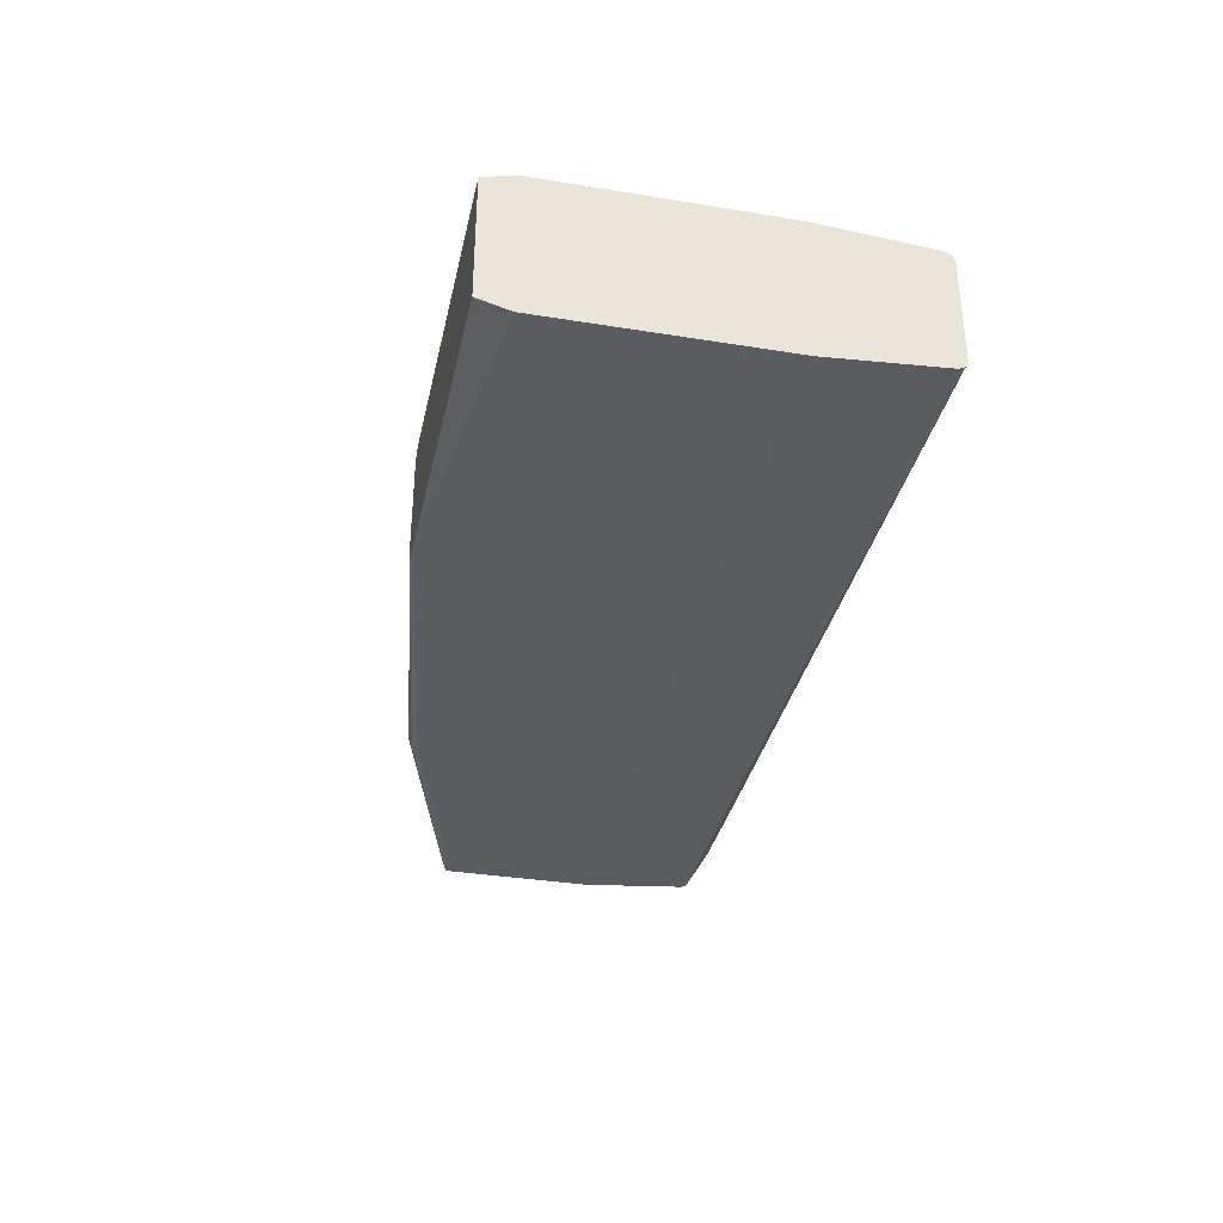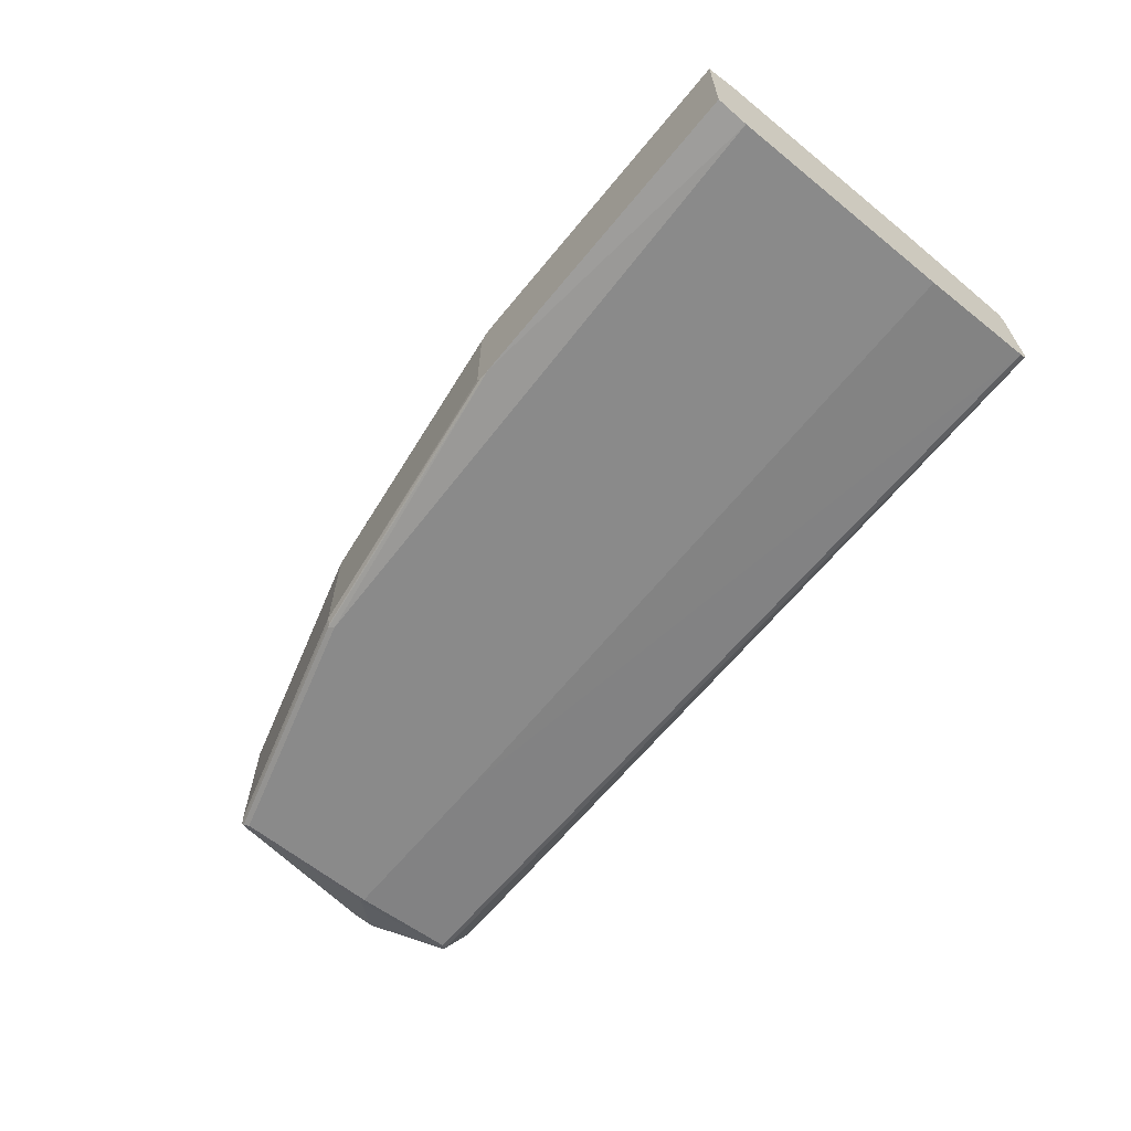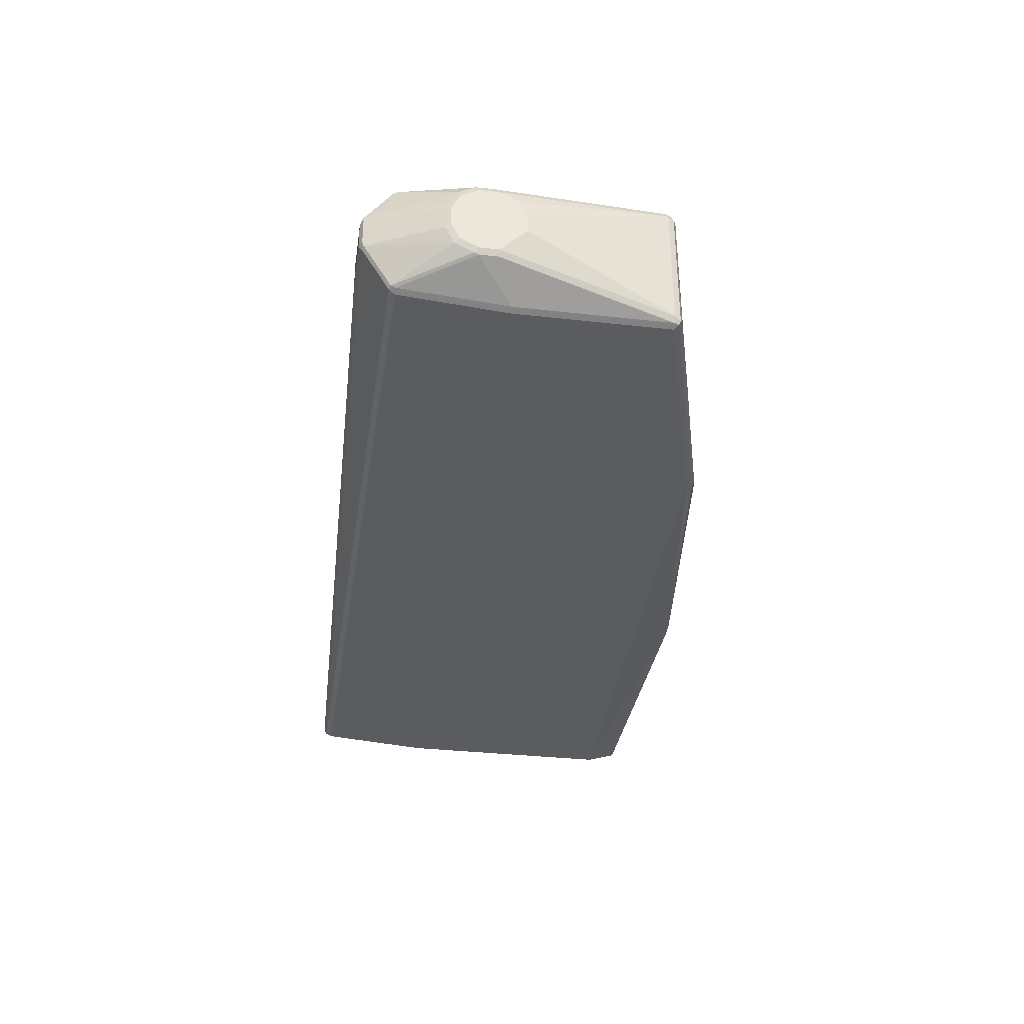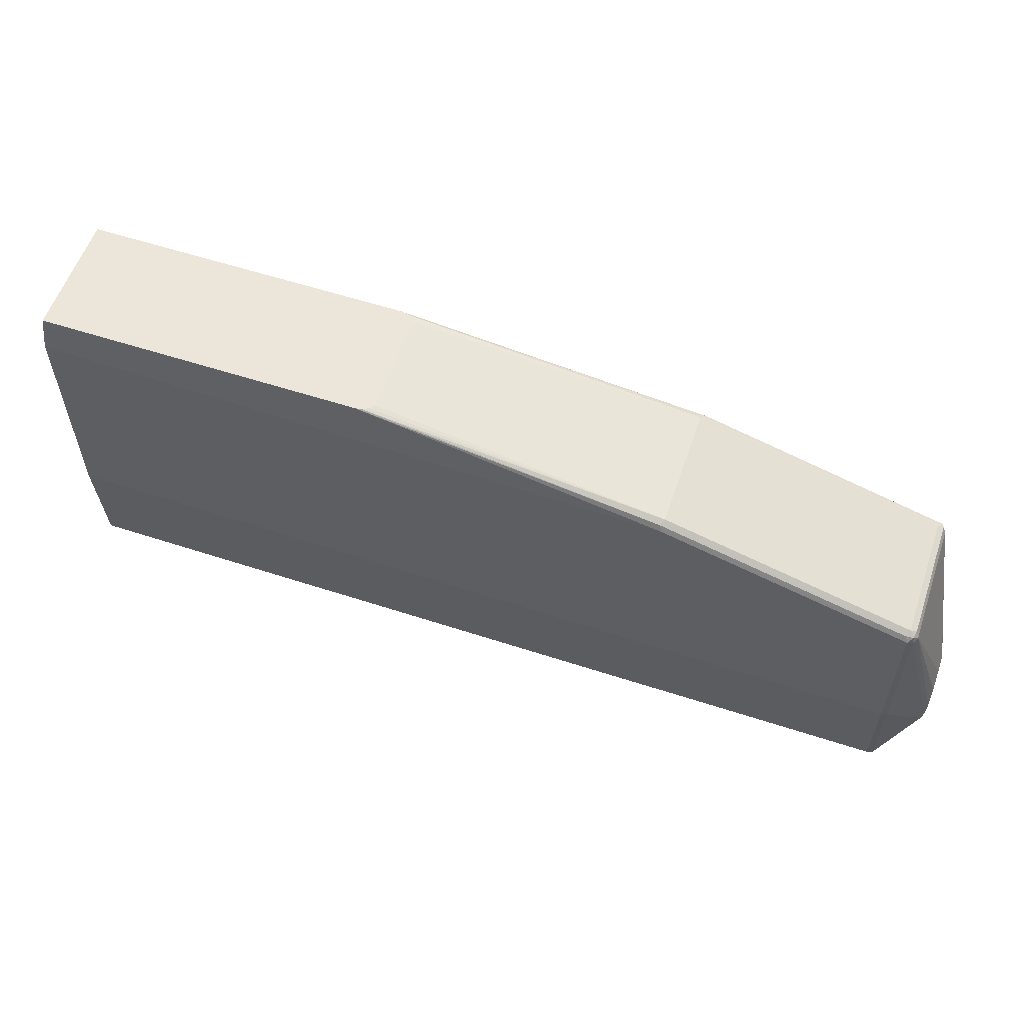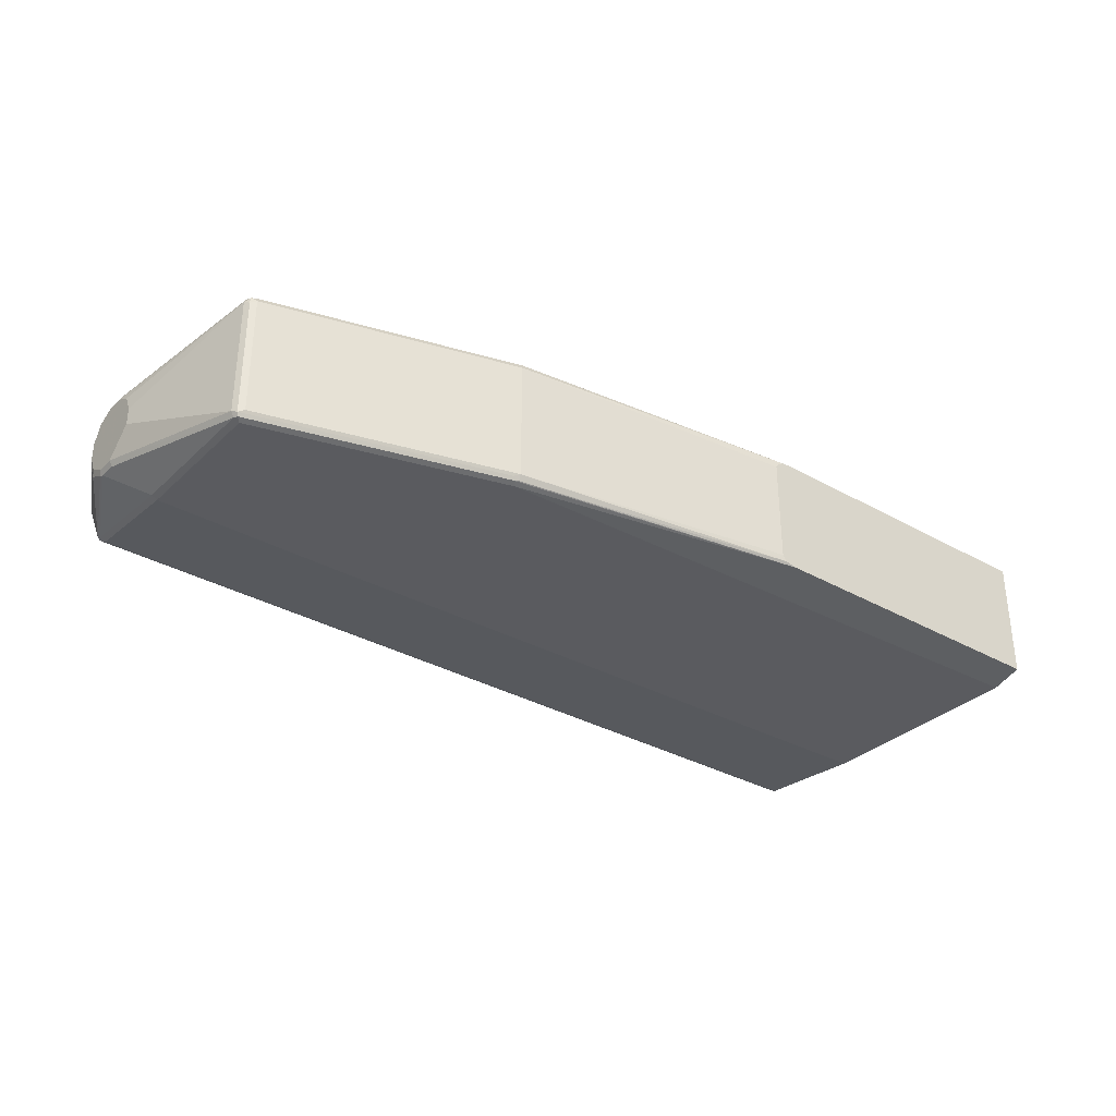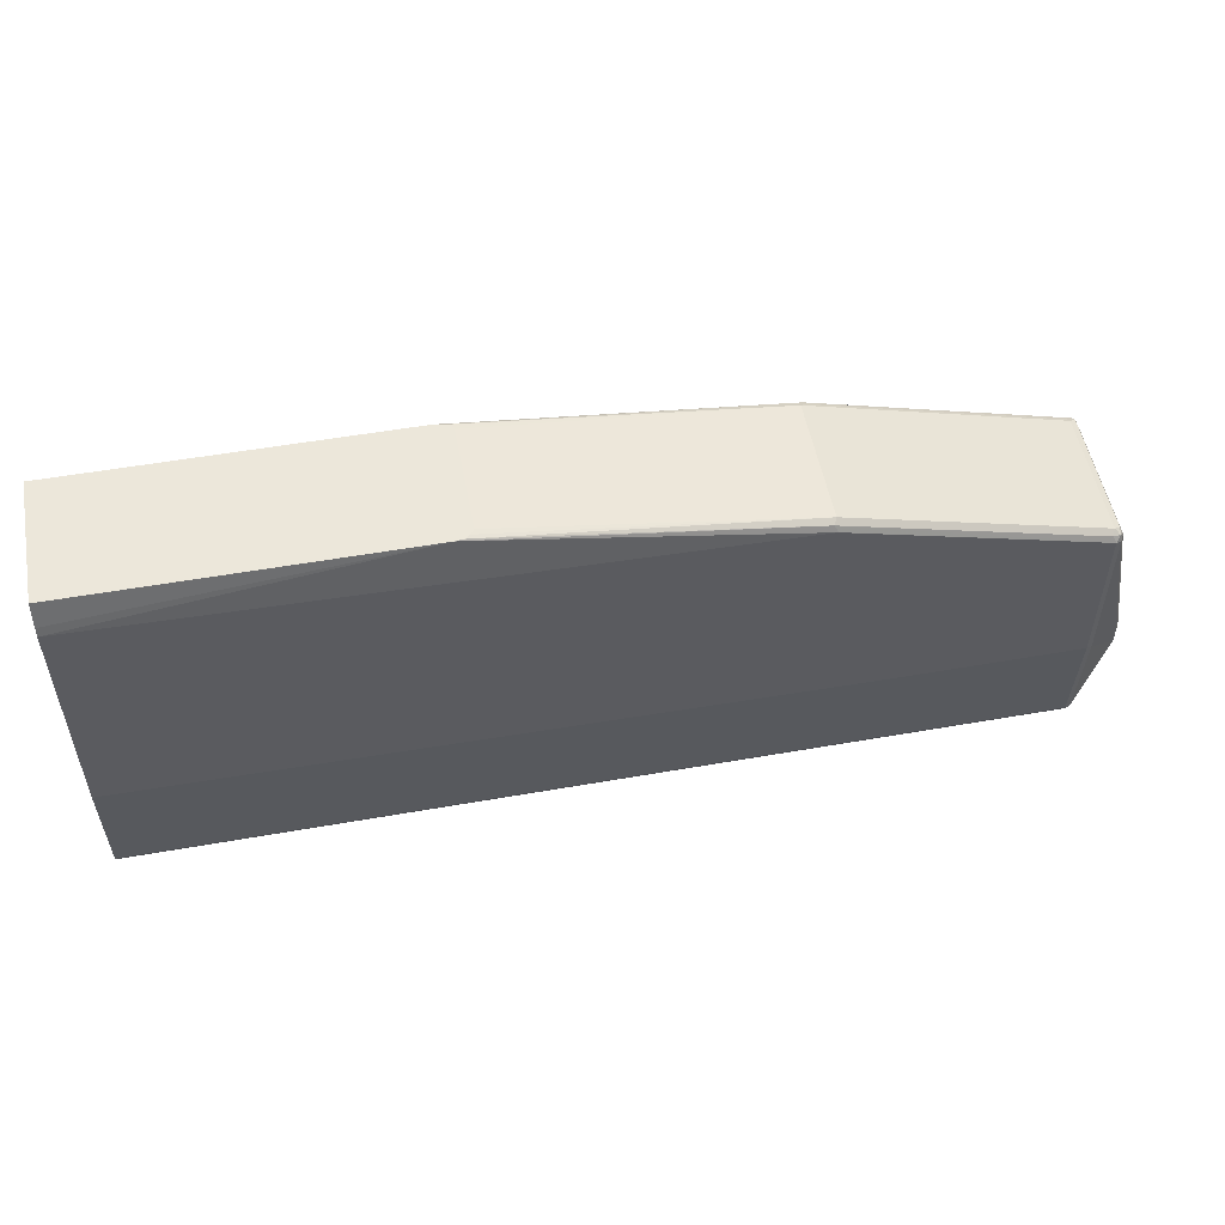
<metadata>
{"format":"obj","ext":"obj","renderer":"f3d","projection":"perspective","resolution":1024,"background":"white","views":[{"elev":-34.5,"azim":77.7,"up":"+Y"},{"elev":-63.5,"azim":50.7,"up":"+Y"},{"elev":-34.1,"azim":-98.6,"up":"+Y"},{"elev":57.4,"azim":-161.2,"up":"+Z"},{"elev":-32.9,"azim":-38.0,"up":"+Y"},{"elev":52.9,"azim":169.3,"up":"+Z"}]}
</metadata>
<code>
v -0.2292 0.05247 -0.172
v -0.2292 -0.05353 -0.172
v -0.2253 0.05737 -0.172
v -0.5212 0.06183 -0.2121
v -0.2274 -0.05648 -0.172
v -0.5212 -0.06183 -0.2121
v -0.2248 0.05767 -0.172
v -0.5182 0.06772 -0.215
v -0.7686 0.06183 -0.2827
v -0.2199 0.0609 -0.172
v -0.2256 -0.05898 -0.172
v -0.7686 -0.06183 -0.2827
v -0.5271 -0.06478 -0.215
v -0.5212 -0.06772 -0.215
v -0.225 -0.05956 -0.172
v -0.5212 0.07068 -0.2209
v -0.7686 0.07068 -0.2916
v -0.7657 0.06772 -0.2857
v -0.212 0.06183 -0.172
v -0.773 0.06625 -0.2871
v -0.7745 0.05889 -0.2857
v -0.7745 -0.06478 -0.2857
v -0.5256 -0.06846 -0.2165
v -0.773 -0.06846 -0.2871
v -0.212 -0.06183 -0.172
v 0.1151 0.07082 -0.2031
v -0.7686 0.07068 -0.4417
v -0.7745 0.06772 -0.2945
v 0.1151 0.06189 -0.172
v 0.1151 0.0686 -0.1947
v -0.7774 0.06183 -0.2916
v -0.7774 -0.06183 -0.2916
v -0.5212 -0.07068 -0.2209
v -0.7745 -0.06772 -0.2916
v -0.7745 -0.06772 -0.4417
v -0.7686 -0.07068 -0.4417
v -0.7686 -0.07068 -0.2916
v 0.1151 -0.07082 -0.2032
v 0.1151 -0.06194 -0.172
v 0.1151 0.07068 -0.4329
v -0.5742 0.07068 -0.4417
v -0.7686 0.06183 -0.5477
v -0.7745 0.05889 -0.5507
v -0.7745 0.06772 -0.4447
v -0.8098 0.04122 -0.4623
v -0.8128 0.03534 -0.4594
v -0.8128 0.02649 -0.4417
v -0.8128 0.008831 -0.4329
v -0.8128 -0.008831 -0.4329
v -0.8128 -0.02649 -0.4505
v -0.8128 -0.03534 -0.4594
v -0.8098 -0.04122 -0.4594
v -0.7745 -0.05889 -0.5477
v -0.8098 -0.04122 -0.4771
v -0.7686 -0.06183 -0.5477
v -0.5742 -0.07068 -0.4417
v 0.1151 -0.07068 -0.4329
v 0.1151 0.06183 -0.5477
v -0.7686 0.05889 -0.5536
v -0.773 0.05742 -0.5544
v 0.1151 0.06175 -0.5479
v -0.7745 0.02355 -0.5772
v -0.8098 0.03239 -0.4977
v -0.8098 0.04122 -0.48
v -0.8128 0.03534 -0.4771
v -0.8128 -0.03534 -0.4771
v -0.7752 -0.05742 -0.5521
v -0.7716 -0.05889 -0.5536
v -0.8105 -0.03975 -0.4815
v 0.1151 -0.06169 -0.548
v 0.1151 -0.06183 -0.5477
v -0.7686 0.02355 -0.5801
v -0.773 0.02208 -0.5809
v 0.1151 0.05889 -0.5536
v -0.7774 0.01766 -0.5742
v -0.8105 0.01766 -0.5047
v -0.8128 0.02649 -0.4947
v -0.8128 -0.02649 -0.4947
v -0.8105 -0.03092 -0.4992
v -0.7752 -0.01324 -0.5787
v -0.7716 -0.01472 -0.5801
v 0.1151 -0.05889 -0.5536
v -0.7156 0.02355 -0.5801
v -0.7686 0.01766 -0.5831
v -0.7686 -0.008831 -0.5831
v -0.7745 -0.008831 -0.5801
v -0.7745 0.01766 -0.5801
v -0.7156 0.01766 -0.5831
v 0.1151 0.053 -0.5566
v -0.8128 0.008831 -0.5035
v -0.8128 -0.008831 -0.5035
v -0.8105 -0.01324 -0.508
v -0.7185 -0.01472 -0.5801
v 0.1151 -0.053 -0.5566
v -0.7156 -0.008831 -0.5831
f 1 2 5
f 46 90 91
f 46 91 78
f 46 78 66
f 46 66 51
f 46 51 50
f 46 50 49
f 46 49 48
f 46 48 47
f 51 54 52
f 53 54 69
f 53 69 67
f 53 67 68
f 53 68 55
f 54 66 69
f 55 68 70
f 55 70 71
f 56 71 57
f 59 72 73
f 59 73 60
f 46 77 90
f 46 65 77
f 45 65 46
f 45 64 65
f 34 52 54
f 34 54 35
f 35 53 36
f 35 54 53
f 36 53 55
f 36 55 71
f 36 71 56
f 36 56 38
f 36 38 37
f 59 61 74
f 38 56 57
f 42 59 60
f 42 60 43
f 42 58 61
f 42 61 59
f 43 60 73
f 43 73 62
f 43 62 63
f 43 63 64
f 43 64 44
f 40 58 41
f 34 51 52
f 59 74 83
f 62 73 75
f 75 87 90
f 76 90 77
f 78 91 79
f 79 91 92
f 79 92 80
f 80 92 91
f 80 91 90
f 80 90 87
f 80 87 86
f 80 86 85
f 80 85 81
f 81 85 95
f 81 95 93
f 82 93 95
f 82 95 94
f 84 88 95
f 84 95 85
f 88 89 94
f 88 94 95
f 75 90 76
f 74 88 83
f 74 89 88
f 73 88 84
f 62 75 76
f 62 76 63
f 63 76 77
f 63 77 65
f 63 65 64
f 66 78 79
f 66 79 69
f 67 80 68
f 67 69 79
f 59 83 72
f 67 79 80
f 68 81 93
f 68 93 82
f 68 82 70
f 72 83 73
f 73 84 85
f 73 85 86
f 73 86 87
f 73 87 75
f 73 83 88
f 68 80 81
f 33 37 38
f 51 66 54
f 32 50 51
f 8 16 17
f 8 17 18
f 8 18 9
f 8 10 19
f 8 19 16
f 9 18 20
f 9 20 21
f 9 21 22
f 9 22 12
f 12 22 13
f 13 23 14
f 13 22 24
f 13 24 23
f 14 23 25
f 14 25 15
f 16 19 26
f 16 26 17
f 17 27 44
f 17 44 28
f 6 15 11
f 6 14 15
f 6 13 14
f 6 12 13
f 1 5 11
f 1 11 15
f 1 15 25
f 1 25 39
f 1 39 29
f 1 29 19
f 1 19 10
f 1 10 7
f 1 7 3
f 17 28 20
f 1 3 4
f 32 51 34
f 2 6 5
f 3 7 4
f 4 8 9
f 4 9 12
f 4 12 6
f 4 7 10
f 4 10 8
f 5 6 11
f 1 4 6
f 17 20 18
f 1 6 2
f 19 29 30
f 26 94 89
f 26 89 74
f 26 74 61
f 26 61 58
f 26 58 40
f 26 40 41
f 26 41 27
f 27 42 43
f 27 43 44
f 26 82 94
f 27 41 58
f 28 44 64
f 28 64 45
f 28 45 46
f 31 46 47
f 31 47 48
f 31 48 49
f 31 49 32
f 32 49 50
f 17 26 27
f 27 58 42
f 26 70 82
f 28 46 31
f 26 57 71
f 19 30 26
f 26 71 70
f 20 28 31
f 20 31 21
f 21 32 22
f 22 32 24
f 23 33 25
f 23 24 33
f 24 32 34
f 24 34 35
f 21 31 32
f 24 36 37
f 24 37 33
f 25 38 39
f 25 33 38
f 26 38 57
f 26 30 29
f 26 29 39
f 24 35 36
f 26 39 38

</code>
